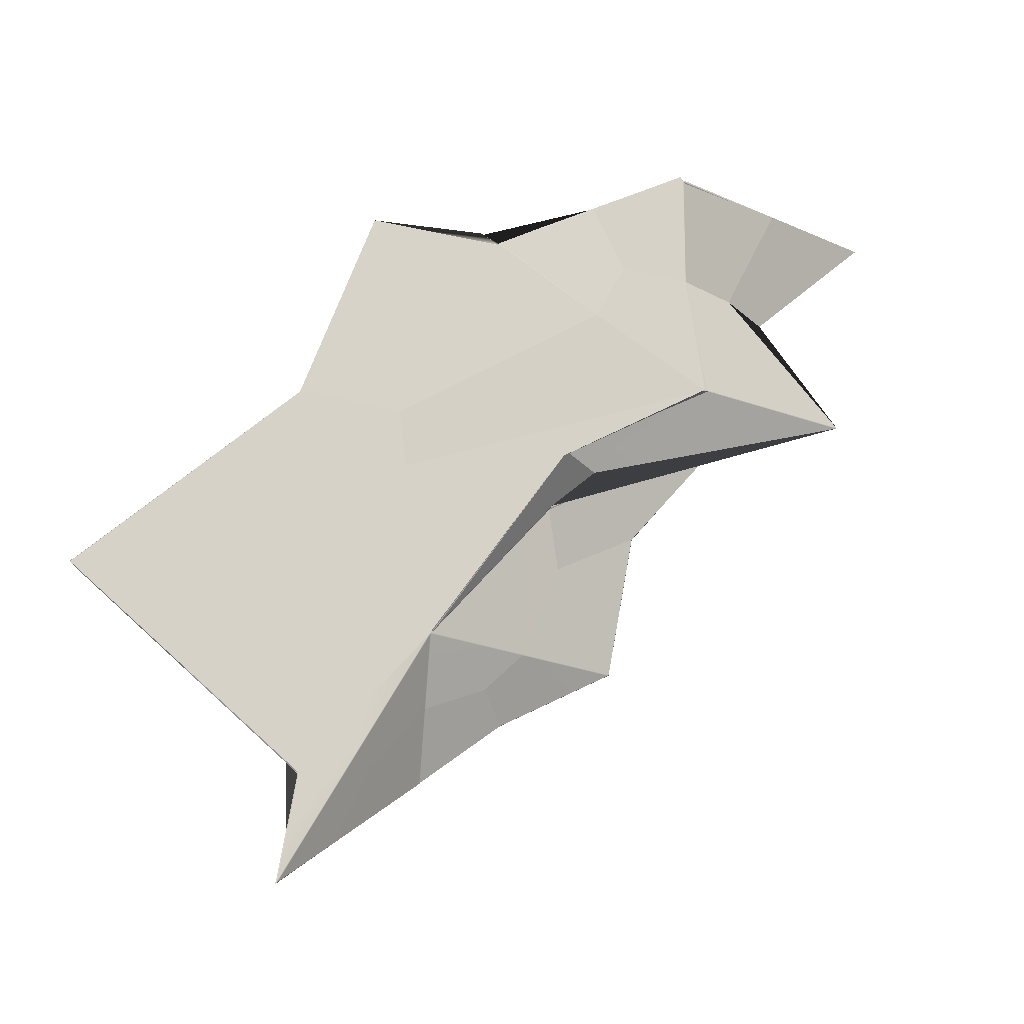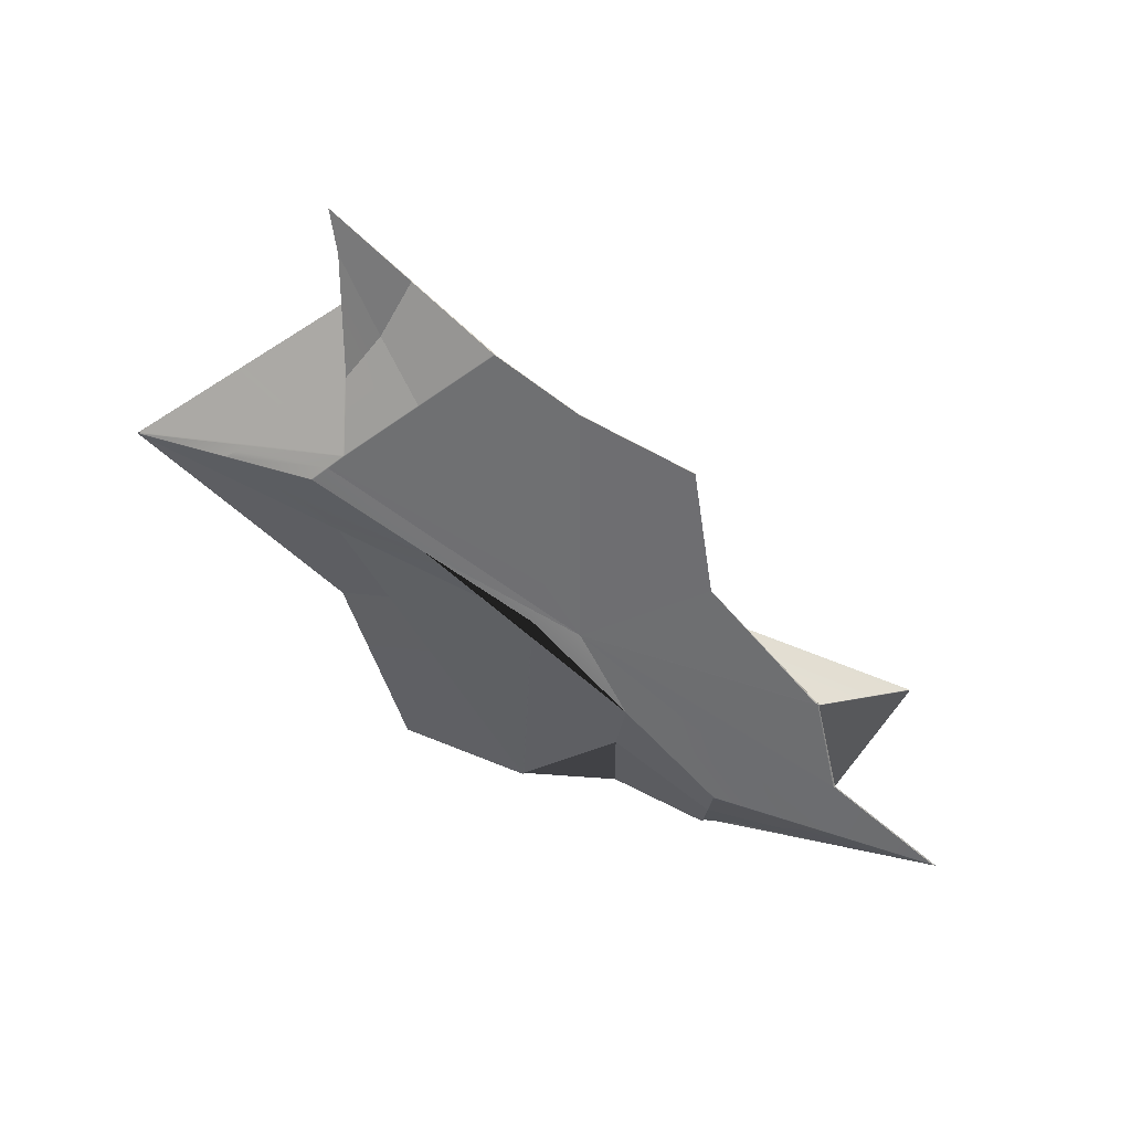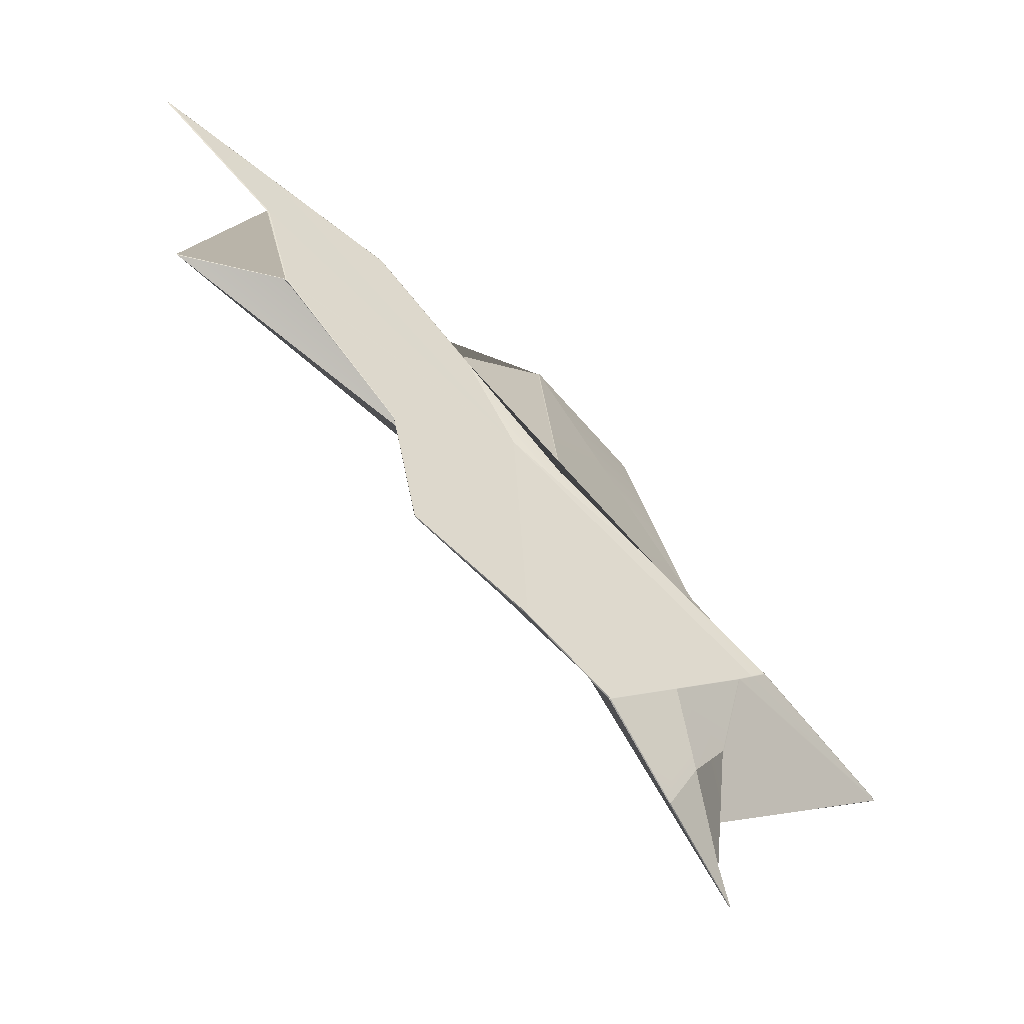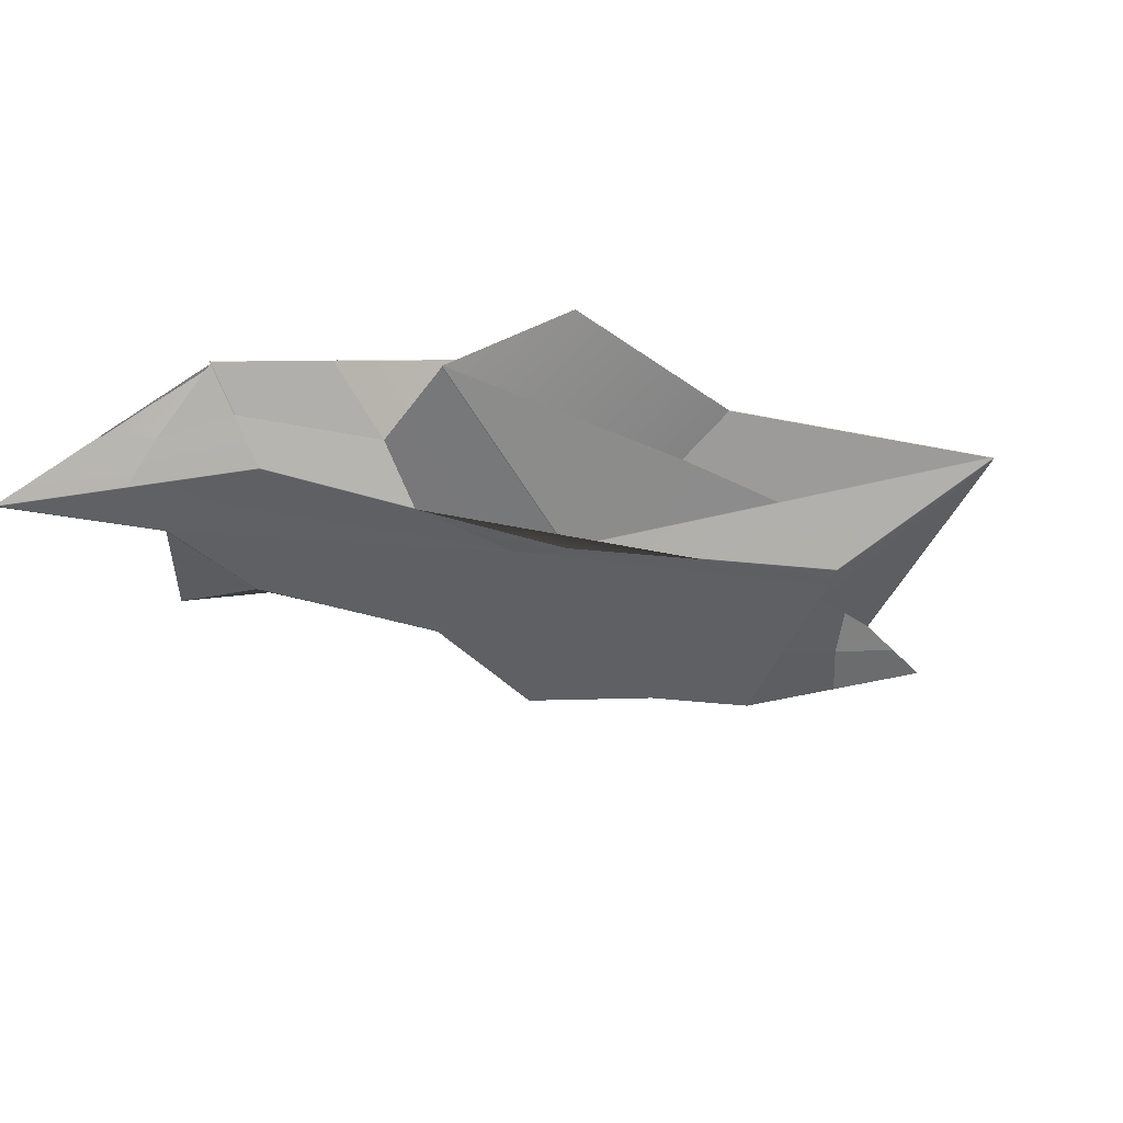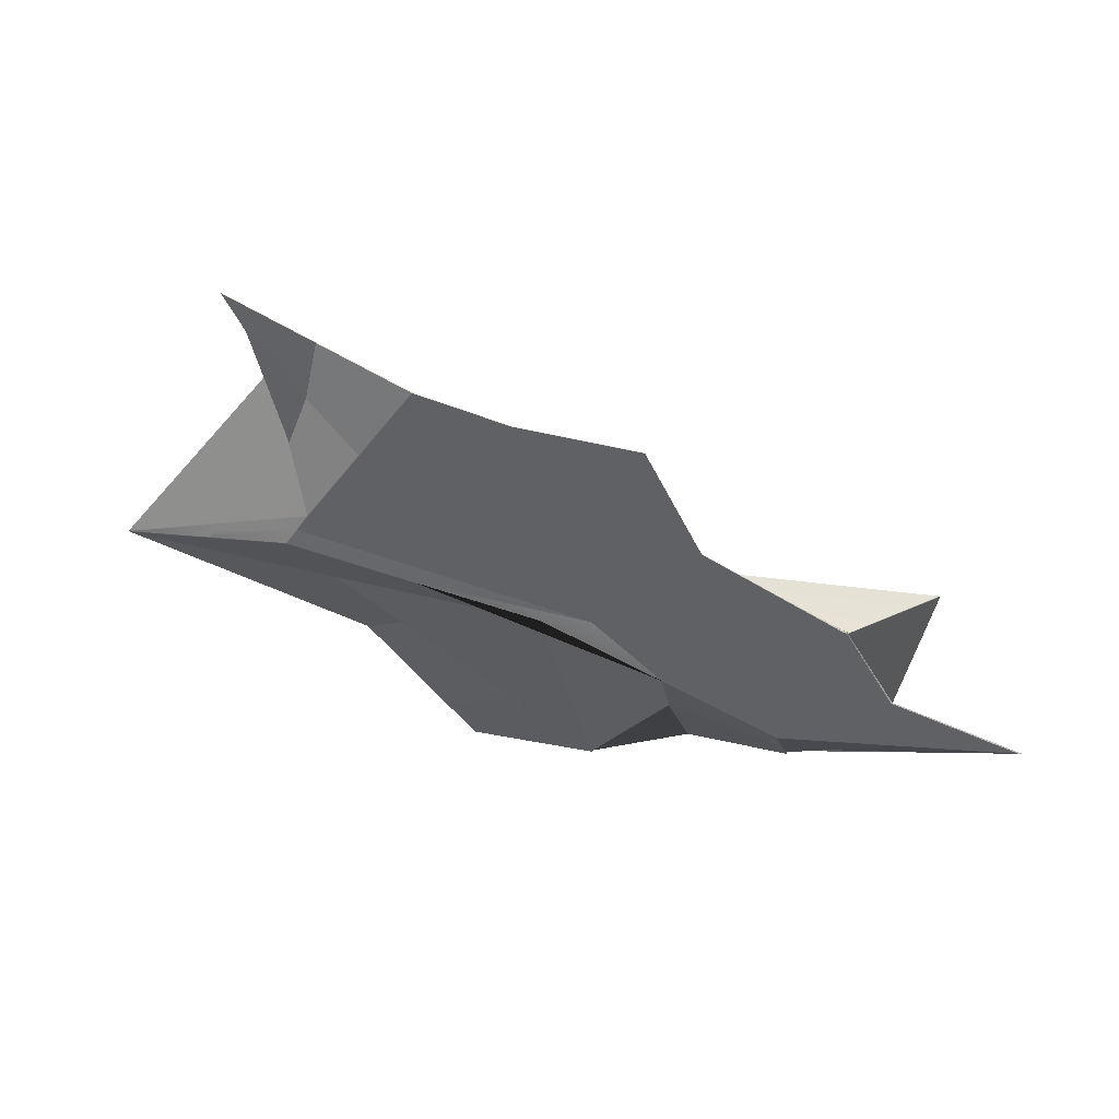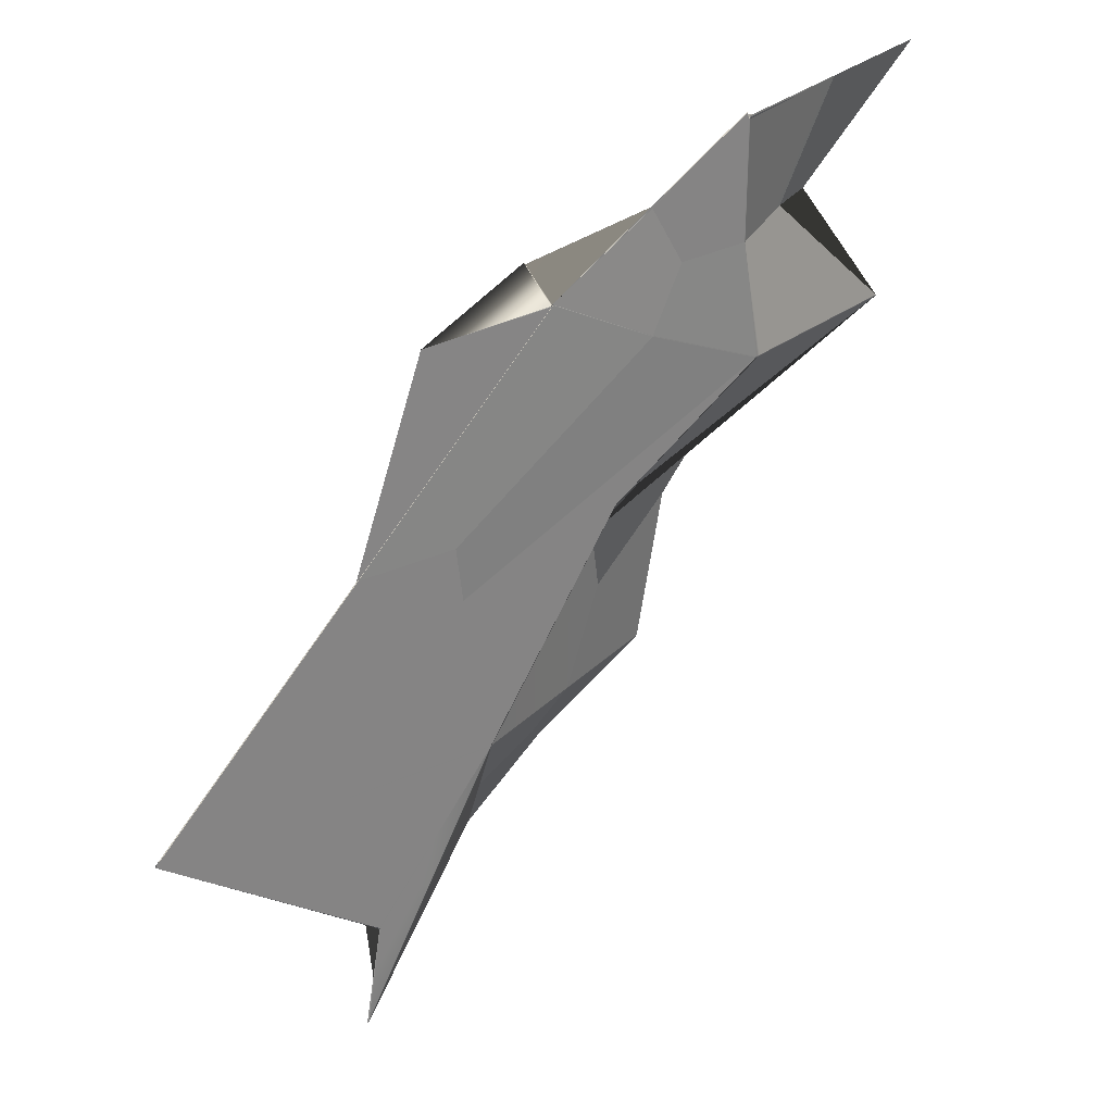
<metadata>
{"format":"obj","ext":"obj","renderer":"f3d","projection":"perspective","resolution":1024,"background":"white","views":[{"elev":-18.2,"azim":-26.8,"up":"+Y"},{"elev":-54.1,"azim":-2.9,"up":"+Z"},{"elev":-56.1,"azim":148.1,"up":"+Y"},{"elev":-45.4,"azim":-150.2,"up":"+Z"},{"elev":-49.1,"azim":13.8,"up":"+Z"},{"elev":29.2,"azim":-38.5,"up":"+Y"}]}
</metadata>
<code>
g default
v 1.231 6.598 7.286
v 1.247 6.612 7.286
v 1.245 6.587 7.283
v 1.192 6.567 7.287
v -1.757 4.394 7.287
v -1.743 4.386 7.282
v -1.758 4.378 7.287
v 4.047 9.776 7.371
v 4.044 9.759 7.366
v 4.032 9.767 7.371
v 7.51 10.97 7.375
v 7.456 10.94 7.366
v 7.457 10.96 7.37
v -1.347 4.002 7.286
v -1.321 3.998 7.282
v -1.318 3.977 7.287
v -1.333 3.986 7.288
v 0.5987 2.419 7.379
v 0.5815 2.414 7.368
v 0.5933 2.425 7.365
v 0.6111 2.435 7.38
v 3.262 4.086 7.38
v 3.284 4.095 7.366
v 3.278 4.1 7.38
v 5.343 7.891 7.375
v 5.344 7.927 7.365
v 5.375 7.947 7.378
v 5.382 7.935 7.379
v -1.345 2.23 8.24
v -1.363 2.23 8.228
v -1.336 2.198 8.23
v -1.328 2.228 8.24
v -4.174 4.395 8.228
v -4.11 4.379 8.202
v -4.148 4.357 8.228
v -4.169 4.377 8.24
v -4.173 4.394 8.24
v -4.113 4.439 8.24
v -4.127 4.43 8.227
v -1.548 0.9538 8.24
v -1.569 0.9099 8.231
v -1.544 0.9351 8.236
v 0.4005 4.163 8.232
v 0.3292 4.101 8.24
v 0.3156 4.086 8.24
v 0.2834 4.027 8.24
v 0.3283 4.074 8.235
v 0.3415 4.086 8.234
v 0.351 4.101 8.235
v 4.274 7.916 8.24
v 4.375 7.936 8.229
v 4.382 7.95 8.229
v 4.318 7.956 8.24
v 4.308 7.943 8.24
v 4.068 10.98 8.24
v 4.085 10.98 8.238
v 4.056 10.95 8.252
v 4.04 10.98 8.24
v 4.037 11.03 8.24
v 4.046 11.02 8.225
v 4.03 11.02 8.226
v 1.261 9.456 8.24
v 1.875 9.809 8.24
v 1.249 9.451 8.237
v -0.5048 9.41 8.227
v 1.26 9.438 8.24
v 5.301 7.889 7.365
v 5.367 7.951 7.365
v 4.086 10.95 8.244
v 4.052 10.98 8.24
v -1.471 5.497 7.757
v 1.212 6.582 7.286
v -1.491 5.481 7.757
v -4.151 4.413 8.227
v -1.448 5.514 7.756
v 1.24 9.785 7.761
v 1.239 6.605 7.286
v 1.232 9.787 7.757
v 1.241 9.43 8.232
v 1.248 9.768 7.761
v 2.643 8.182 7.327
v 1.246 6.6 7.284
v 2.639 8.19 7.329
v 4.038 9.763 7.369
v 2.644 8.173 7.324
v -0.2606 5.487 7.285
v 1.218 6.577 7.285
v -0.2491 5.486 7.282
v -1.75 4.39 7.285
v -0.2825 5.48 7.287
v -2.965 4.387 7.757
v -1.758 4.386 7.287
v -2.934 4.379 7.744
v -4.142 4.387 8.215
v -2.966 4.395 7.757
v -1.541 4.191 7.284
v -1.75 4.382 7.284
v -1.532 4.192 7.282
v -1.334 4 7.284
v -1.553 4.19 7.286
v 4.039 10.4 7.798
v 4.039 9.772 7.371
v 4.031 10.4 7.799
v 4.038 11.02 8.225
v 4.046 10.4 7.798
v 5.751 10.36 7.368
v 4.045 9.768 7.368
v 5.752 10.37 7.371
v 7.457 10.95 7.368
v 5.75 10.35 7.366
v -2.751 4.183 7.756
v -1.34 3.994 7.287
v -2.741 4.172 7.758
v -4.129 4.368 8.215
v -2.729 4.191 7.744
v -0.3689 3.206 7.325
v -1.319 3.988 7.285
v -0.3636 3.211 7.324
v 0.5874 2.419 7.366
v -0.3684 3.196 7.328
v -1.338 3.096 7.759
v -1.326 3.982 7.288
v -1.327 3.088 7.759
v -1.349 2.214 8.229
v -1.348 3.108 7.758
v 0.4699 3.253 7.807
v 0.6049 2.427 7.379
v 0.4763 3.261 7.807
v 0.3349 4.08 8.235
v 0.4635 3.246 7.807
v -0.4808 1.671 7.802
v 0.5901 2.416 7.373
v -0.4724 1.677 7.807
v -1.556 0.9225 8.233
v -0.4938 1.662 7.799
v 1.708 3.26 7.373
v 0.6022 2.43 7.373
v 1.71 3.26 7.365
v 3.273 4.091 7.373
v 1.708 3.261 7.38
v 1.808 4.093 7.807
v 3.27 4.093 7.38
v 1.814 4.101 7.807
v 0.3463 4.094 8.235
v 1.802 4.086 7.807
v 2.211 6.099 7.806
v 5.382 7.913 7.377
v 2.235 6.13 7.806
v 0.3758 4.132 8.234
v 2.192 6.069 7.805
v 6.732 7.942 7.804
v 5.379 7.941 7.378
v 6.737 7.949 7.803
v 4.379 7.943 8.229
v 6.722 7.936 7.804
v -0.51 3.152 8.24
v -1.336 2.229 8.24
v -0.5221 3.127 8.24
v 0.2995 4.056 8.24
v -0.5145 3.158 8.24
v -2.757 3.299 8.234
v -1.354 2.23 8.234
v -2.757 3.303 8.24
v -4.159 4.367 8.234
v -2.756 3.293 8.228
v -1.445 1.572 8.235
v -1.332 2.213 8.235
v -1.452 1.554 8.23
v -1.558 0.9318 8.236
v -1.438 1.591 8.24
v -1.924 4.24 8.24
v -4.171 4.385 8.24
v -1.927 4.232 8.24
v 0.3224 4.094 8.24
v -1.922 4.248 8.24
v -0.05857 6.169 8.24
v -4.143 4.416 8.24
v -0.06943 6.155 8.24
v 4.293 7.929 8.24
v -0.02912 6.191 8.24
v -1.436 6.93 8.234
v -4.12 4.434 8.233
v -1.427 6.938 8.24
v 1.246 9.424 8.234
v -1.447 6.92 8.227
v -0.615 2.506 8.238
v -1.546 0.9444 8.238
v -0.6077 2.505 8.236
v 0.3059 4.05 8.238
v -0.6322 2.49 8.24
v 2.204 6.704 8.236
v 0.3649 4.132 8.236
v 2.235 6.737 8.231
v 4.326 7.926 8.235
v 2.182 6.671 8.24
v 4.073 9.453 8.237
v 4.35 7.953 8.235
v 4.08 9.467 8.234
v 4.076 10.98 8.239
v 4.066 9.466 8.24
v 2.66 8.698 8.288
v 4.312 7.949 8.24
v 2.662 8.706 8.288
v 1.26 9.447 8.24
v 2.657 8.69 8.289
v 2.662 10.22 8.24
v 4.054 10.98 8.24
v 2.957 10.39 8.24
v 1.568 9.632 8.24
v 2.664 10.22 8.24
v 2.662 10.25 8.236
v 4.034 11.03 8.233
v 2.64 10.24 8.231
v 1.562 9.63 8.238
v 2.956 10.42 8.24
v 2.967 10.41 8.24
v 4.038 11 8.24
v 3.114 9.463 8.24
v -0.1188 6.882 8.24
v 0.1231 5.655 8.24
v -1.872 3.665 8.24
v -0.7387 2.542 8.24
v 1.917 6.833 7.341
v 5.767 9.446 7.366
v 5.361 7.939 7.365
v 5.329 7.908 7.365
v 3.663 5.992 7.366
v -2.781 4.28 7.726
v -2.202 3.581 7.853
v -0.878 2.443 7.747
v 1.314 3.604 7.724
v -0.1483 2.456 7.903
v 2.363 5.316 7.716
v 3.656 5.996 7.377
v 2.803 6.633 7.922
v 5.044 9.534 7.773
v 5.796 9.457 7.377
v 5.798 10.97 7.807
v 5.121 10.63 7.717
v 4.049 11 8.232
v 4.054 10.96 8.246
v 4.071 10.95 8.248
v 5.772 10.95 7.807
v 2.564 9.098 7.756
v -1.793 5.09 7.668
v -0.6237 6.723 7.905
v 1.225 6.587 7.285
v -1.752 4.386 7.285
v 4.041 9.767 7.369
v 7.478 10.95 7.371
v 7.483 10.95 7.371
v 7.484 10.96 7.373
v -1.329 3.992 7.286
v 0.5968 2.424 7.373
v 3.276 4.094 7.374
v 3.281 4.098 7.373
v -1.344 2.221 8.234
v -4.139 4.391 8.224
v -1.555 0.9317 8.235
v 0.3401 4.097 8.237
v 4.333 7.938 8.236
v 4.038 11.02 8.232
v 4.041 11.02 8.233
v 1.526 9.606 8.239
v 3.658 5.987 7.371
v 5.324 7.89 7.37
v 5.782 9.451 7.371
v 5.379 7.949 7.372
v 5.355 7.922 7.365
v 5.358 7.92 7.365
v 5.378 7.922 7.371
v 5.786 10.96 7.807
v 4.086 10.97 8.241
v 4.044 11.01 8.234
v 4.046 10.98 8.24
v 4.063 10.96 8.246
v 4.069 10.96 8.242
v 4.071 10.97 8.241
g pCube1
f 75 1 72 71
f 80 2 77 76
f 85 3 82 81
f 90 4 87 86
f 95 5 92 91
f 100 7 97 96
f 105 8 102 101
f 110 9 107 106
f 115 14 112 111
f 120 16 117 116
f 125 17 122 121
f 130 18 127 126
f 135 19 132 131
f 140 21 137 136
f 145 22 142 141
f 150 25 147 146
f 155 28 152 151
f 160 29 157 156
f 165 30 162 161
f 170 32 167 166
f 175 37 172 171
f 180 38 177 176
f 185 39 182 181
f 190 40 187 186
f 195 44 192 191
f 200 53 197 196
f 205 54 202 201
f 210 55 207 206
f 215 59 212 211
f 217 59 215 216
f 200 55 210 218
f 205 66 183 219
f 195 50 178 220
f 173 36 163 221
f 158 32 170 222
f 98 6 88 223
f 93 7 100 228
f 165 35 113 229
f 123 16 120 230
f 140 22 145 231
f 133 18 130 232
f 143 24 234 233
f 193 43 148 235
f 153 27 237 236
f 243 13 108 239
f 103 10 83 244
f 90 5 95 245
f 78 1 75 246
f 72 1 77 247
f 92 5 89 248
f 102 8 107 249
f 252 11 251 250
f 112 14 99 253
f 127 18 132 254
f 142 22 139 255
f 157 29 162 257
f 74 33 94 258
f 187 40 169 259
f 149 43 192 260
f 179 50 194 261
f 212 59 263 262
f 204 62 209 264
f 234 24 256 265
f 224 12 251 267
f 226 26 225 269
f 147 25 266 271
f 238 11 252 272
f 217 58 275 274
f 242 57 241 276
f 207 55 199 278
f 72 4 73 71
f 73 33 74 71
f 74 39 75 71
f 77 1 78 76
f 78 65 79 76
f 79 64 80 76
f 82 2 83 81
f 83 10 84 81
f 84 9 85 81
f 87 3 88 86
f 88 6 89 86
f 89 5 90 86
f 92 7 93 91
f 93 34 94 91
f 94 33 95 91
f 97 6 98 96
f 98 15 99 96
f 99 14 100 96
f 102 10 103 101
f 103 61 104 101
f 104 60 105 101
f 107 8 108 106
f 108 13 109 106
f 109 12 110 106
f 112 17 113 111
f 113 35 114 111
f 114 34 115 111
f 117 15 118 116
f 118 20 119 116
f 119 19 120 116
f 122 16 123 121
f 123 31 124 121
f 124 30 125 121
f 127 21 128 126
f 128 48 129 126
f 129 47 130 126
f 132 18 133 131
f 133 42 134 131
f 134 41 135 131
f 137 20 138 136
f 138 23 139 136
f 139 22 140 136
f 142 24 143 141
f 143 49 144 141
f 144 48 145 141
f 147 28 148 146
f 148 43 149 146
f 149 49 150 146
f 152 27 153 151
f 153 52 154 151
f 154 51 155 151
f 157 32 158 156
f 158 46 159 156
f 159 45 160 156
f 162 29 163 161
f 163 36 164 161
f 164 35 165 161
f 167 31 168 166
f 168 41 169 166
f 169 40 170 166
f 172 36 173 171
f 173 45 174 171
f 174 44 175 171
f 177 37 178 176
f 178 50 179 176
f 179 54 180 176
f 182 38 183 181
f 183 66 184 181
f 184 65 185 181
f 187 42 188 186
f 188 47 189 186
f 189 46 190 186
f 192 43 193 191
f 193 51 194 191
f 194 50 195 191
f 197 52 198 196
f 198 56 199 196
f 199 55 200 196
f 202 53 203 201
f 203 62 204 201
f 204 66 205 201
f 207 58 208 206
f 208 63 209 206
f 209 62 210 206
f 212 61 213 211
f 213 64 214 211
f 214 63 215 211
f 215 63 208 216
f 208 58 217 216
f 210 62 203 218
f 203 53 200 218
f 183 38 180 219
f 180 54 205 219
f 178 37 175 220
f 175 44 195 220
f 163 29 160 221
f 160 45 173 221
f 170 40 190 222
f 190 46 158 222
f 88 3 85 223
f 85 9 110 223
f 110 12 224 223
f 224 68 225 223
f 225 26 226 223
f 226 67 227 223
f 227 23 138 223
f 138 20 118 223
f 118 15 98 223
f 100 14 115 228
f 115 34 93 228
f 113 17 125 229
f 125 30 165 229
f 120 19 135 230
f 135 41 168 230
f 168 31 123 230
f 145 48 128 231
f 128 21 140 231
f 130 47 188 232
f 188 42 133 232
f 234 25 150 233
f 150 49 143 233
f 148 28 155 235
f 155 51 193 235
f 237 11 238 236
f 238 56 198 236
f 198 52 153 236
f 108 8 105 239
f 105 60 240 239
f 240 70 241 239
f 241 57 242 239
f 242 69 243 239
f 83 2 80 244
f 80 64 213 244
f 213 61 103 244
f 95 33 73 245
f 73 4 90 245
f 75 39 185 246
f 185 65 78 246
f 77 2 82 247
f 82 3 87 247
f 87 4 72 247
f 89 6 97 248
f 97 7 92 248
f 107 9 84 249
f 84 10 102 249
f 251 12 109 250
f 109 13 252 250
f 99 15 117 253
f 117 16 122 253
f 122 17 112 253
f 132 19 119 254
f 119 20 137 254
f 137 21 127 254
f 139 23 256 255
f 256 24 142 255
f 162 30 124 257
f 124 31 167 257
f 167 32 157 257
f 94 34 114 258
f 114 35 164 258
f 164 36 172 258
f 172 37 177 258
f 177 38 182 258
f 182 39 74 258
f 169 41 134 259
f 134 42 187 259
f 192 44 174 260
f 174 45 159 260
f 159 46 189 260
f 189 47 129 260
f 129 48 144 260
f 144 49 149 260
f 194 51 154 261
f 154 52 197 261
f 197 53 202 261
f 202 54 179 261
f 263 60 104 262
f 104 61 212 262
f 209 63 214 264
f 214 64 79 264
f 79 65 184 264
f 184 66 204 264
f 256 23 227 265
f 227 67 266 265
f 266 25 234 265
f 251 11 237 267
f 237 27 268 267
f 268 68 224 267
f 225 68 270 269
f 270 67 226 269
f 266 67 270 271
f 270 68 268 271
f 268 27 152 271
f 152 28 147 271
f 252 13 243 272
f 243 69 273 272
f 273 56 238 272
f 275 70 240 274
f 240 60 263 274
f 263 59 217 274
f 241 70 277 276
f 277 69 242 276
f 199 56 273 278
f 273 69 277 278
f 277 70 275 278
f 275 58 207 278

</code>
